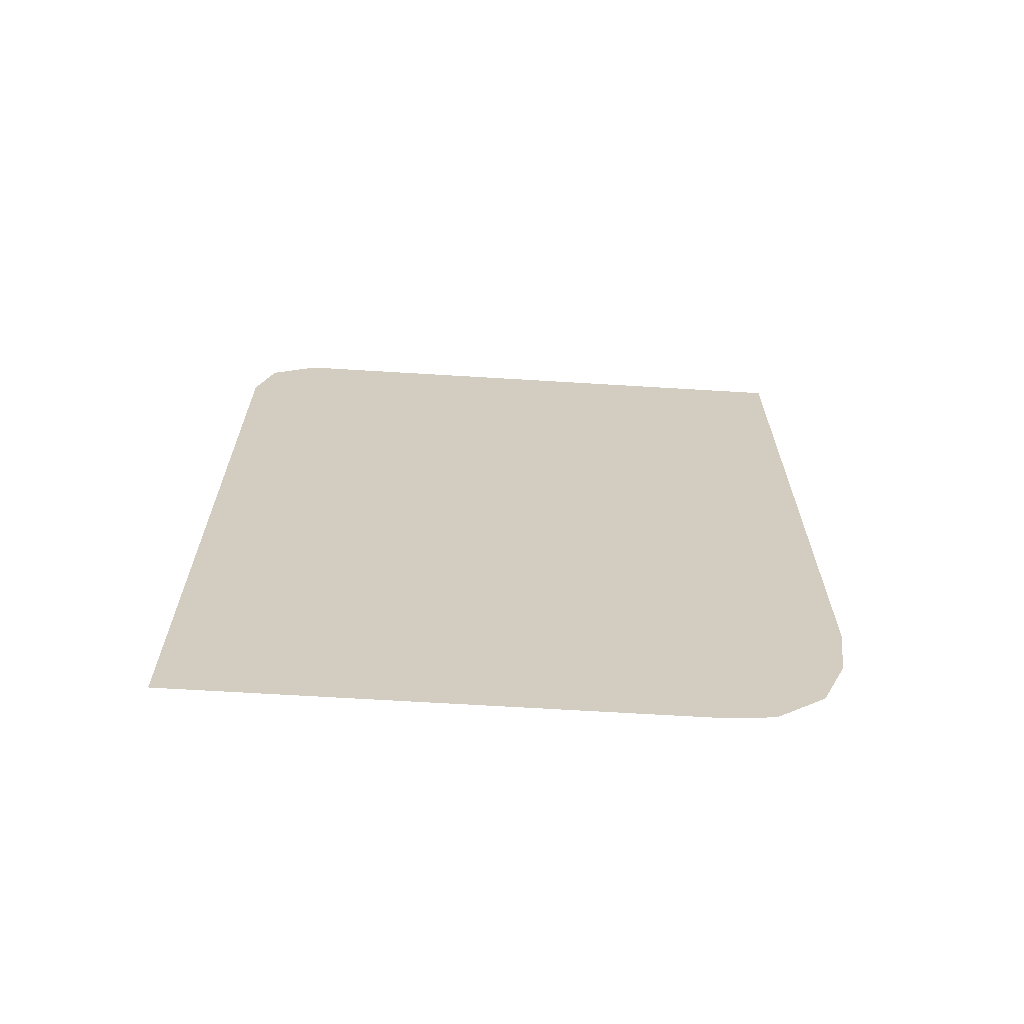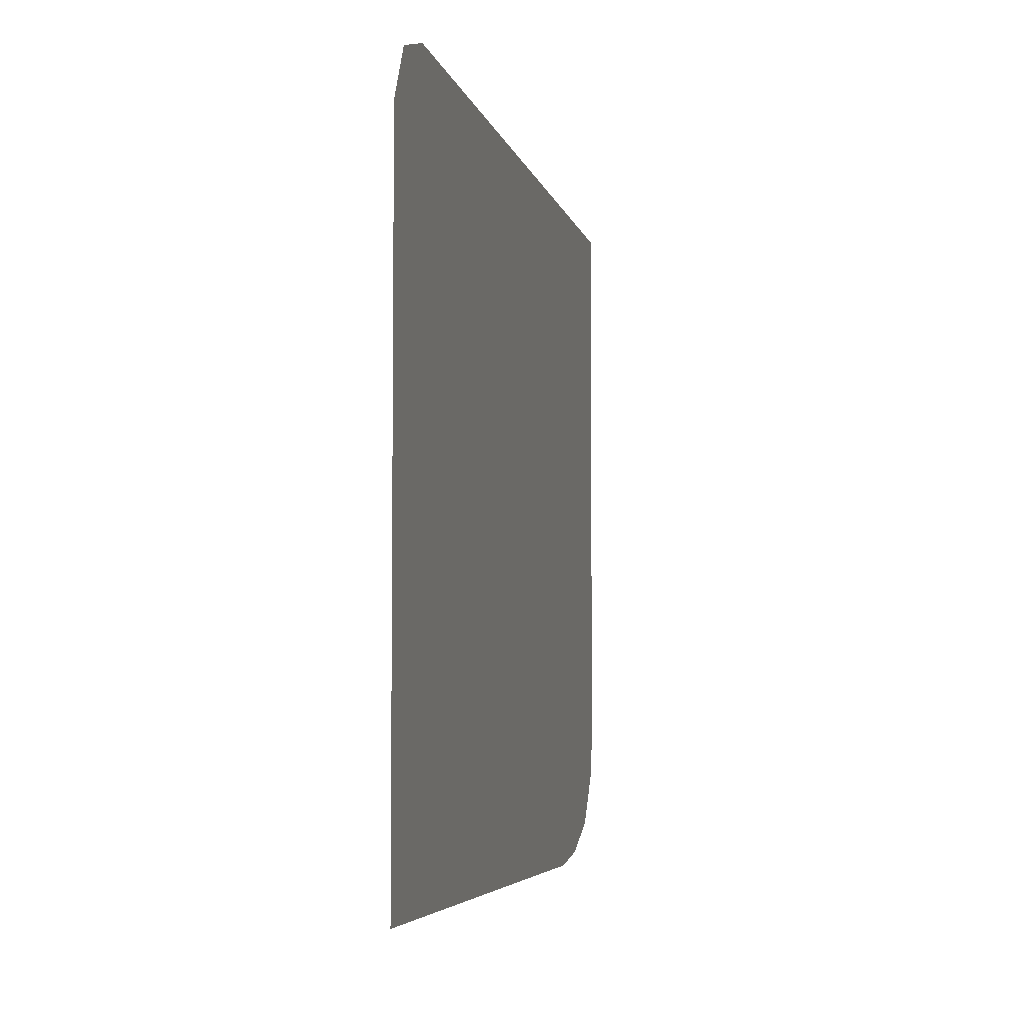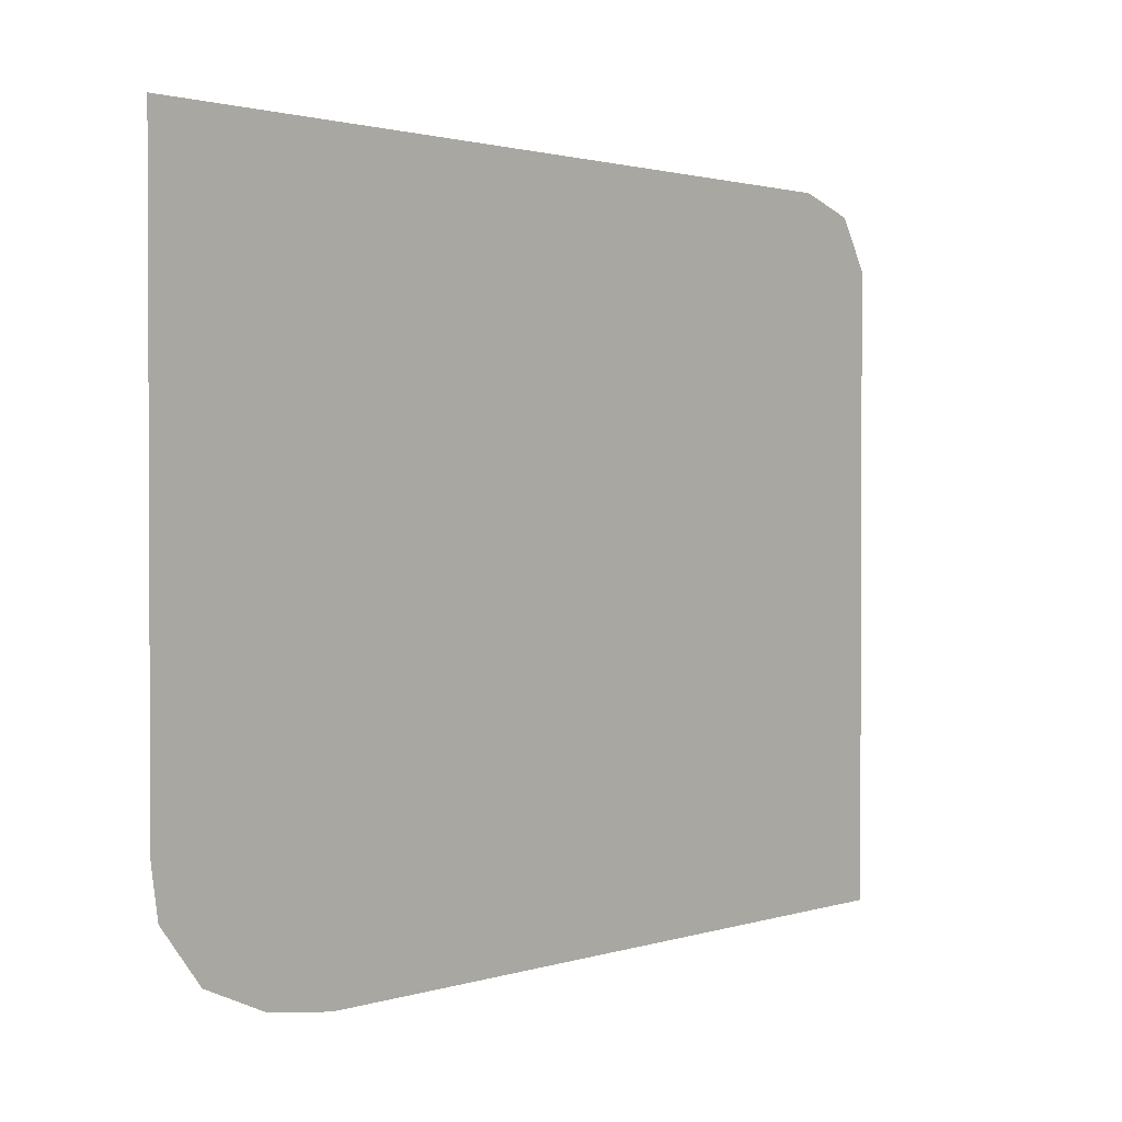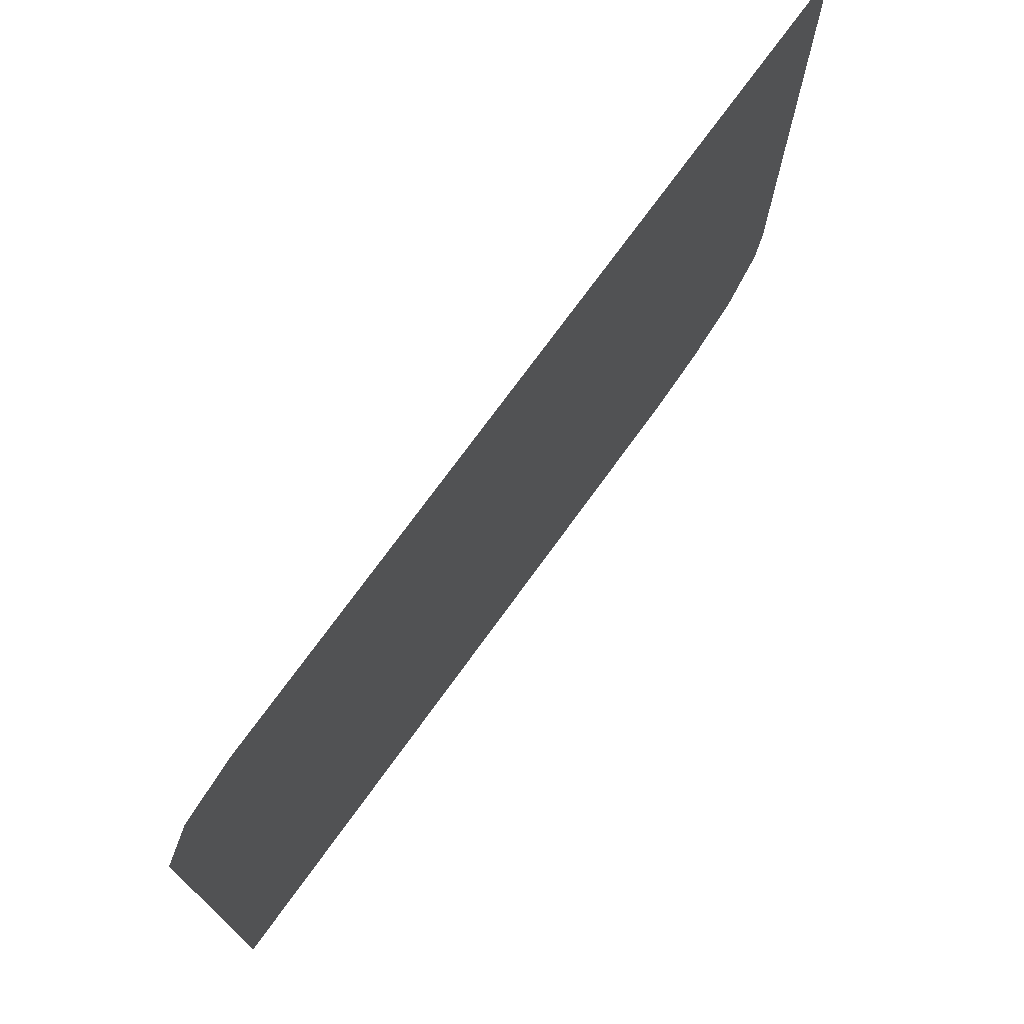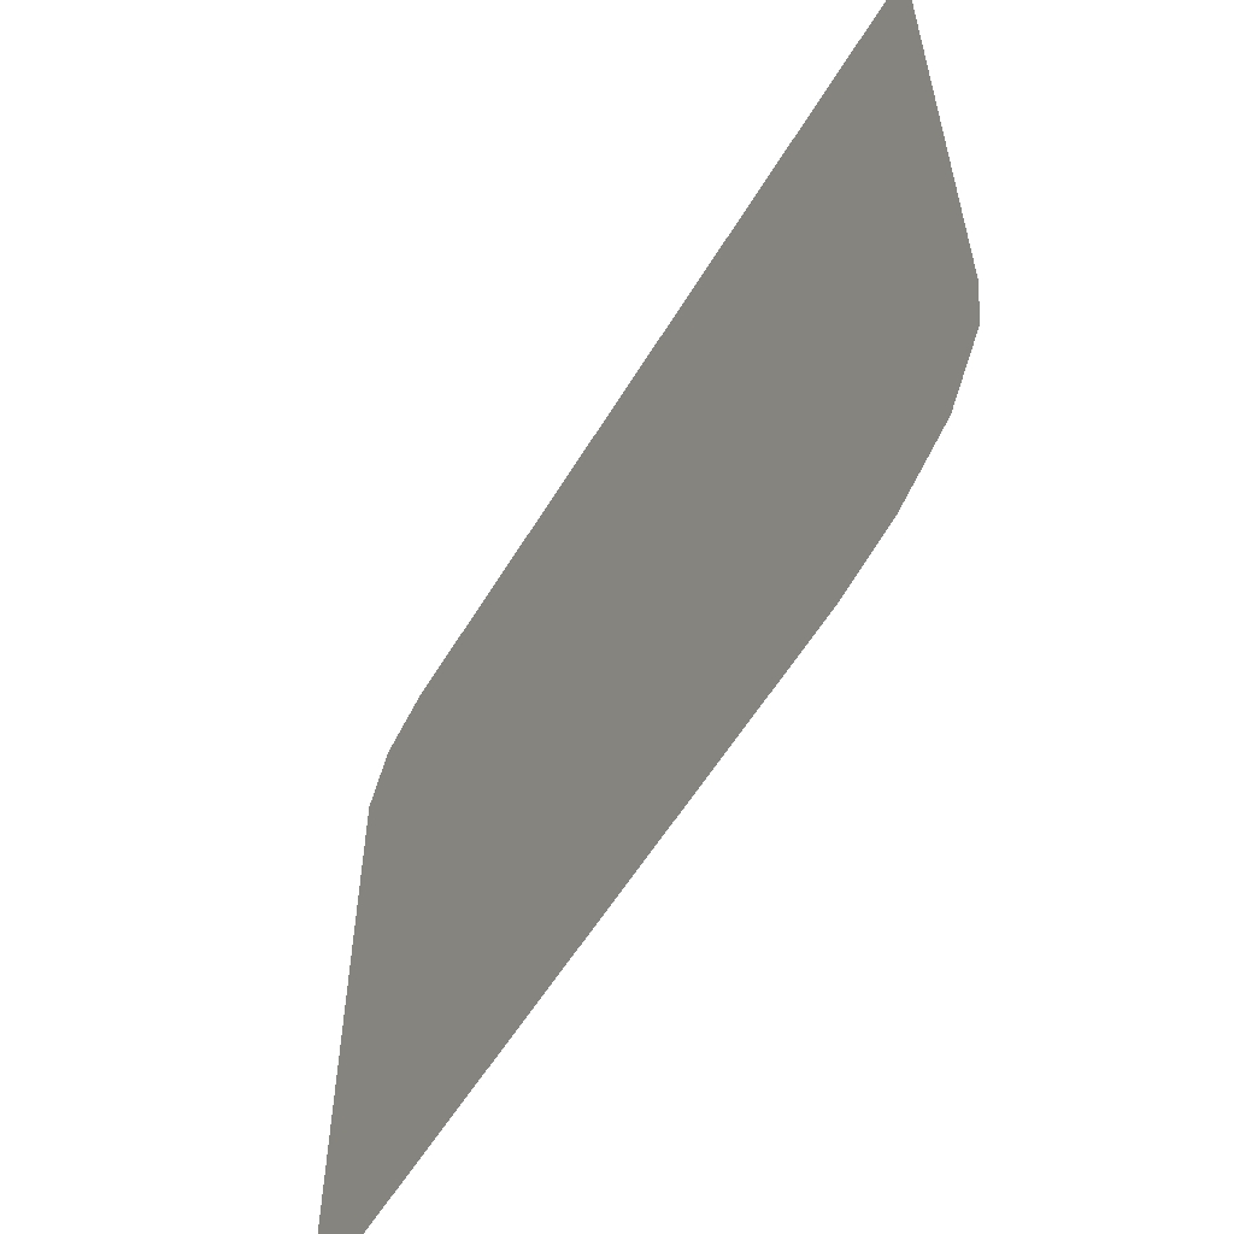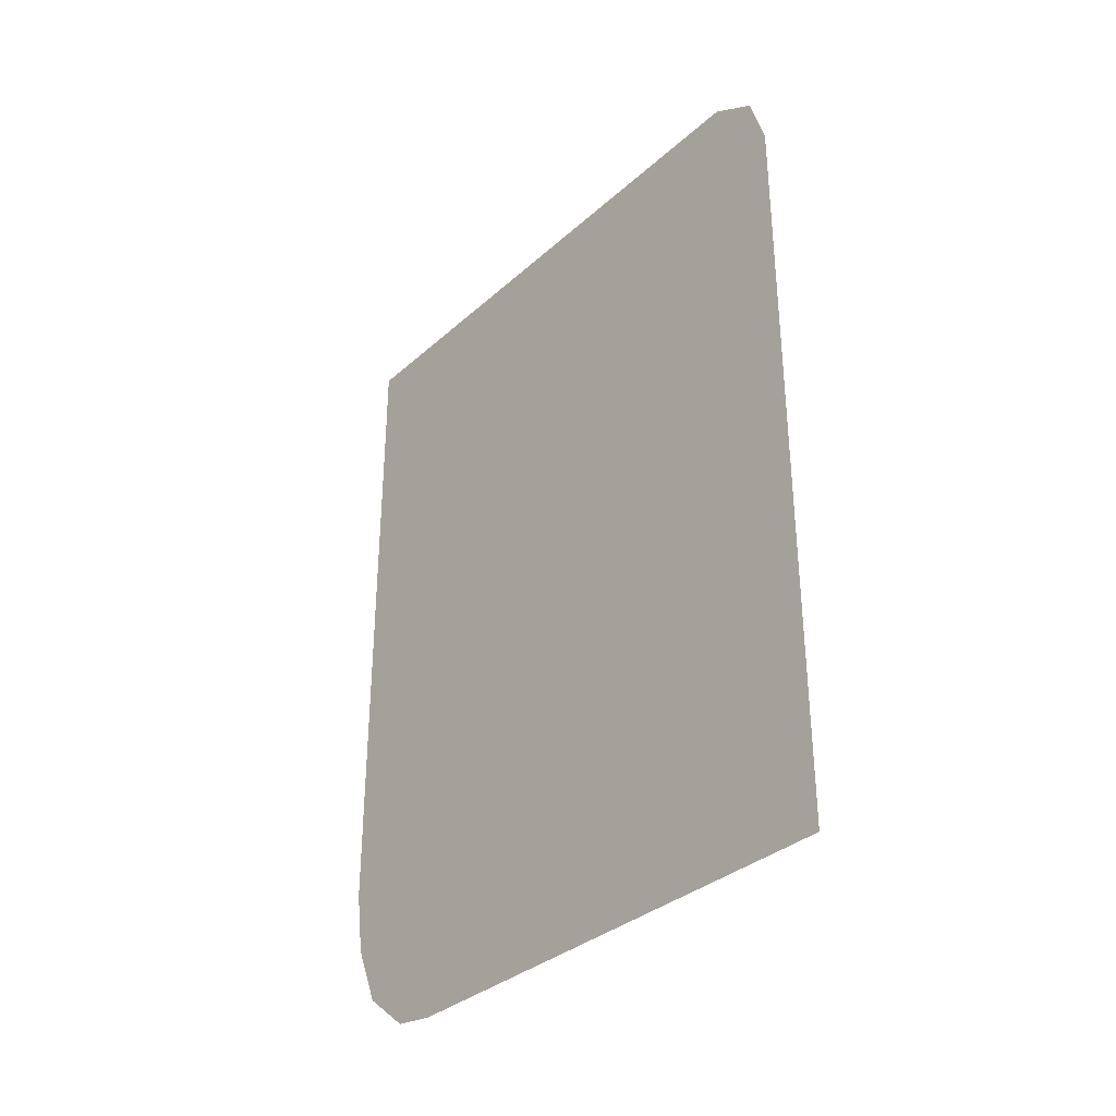
<metadata>
{"format":"obj","ext":"obj","renderer":"f3d","projection":"perspective","resolution":1024,"background":"white","views":[{"elev":-66.0,"azim":-93.5,"up":"+Z"},{"elev":-4.8,"azim":11.3,"up":"+Y"},{"elev":1.5,"azim":-139.4,"up":"+Y"},{"elev":73.6,"azim":35.9,"up":"+Y"},{"elev":-56.8,"azim":149.5,"up":"+Y"},{"elev":-33.8,"azim":140.2,"up":"+Z"}]}
</metadata>
<code>
g default
v -6.775 4.691 5.362
v -6.775 4.691 4.889
v -6.775 5.05 5.362
v -6.775 5.05 4.889
v -6.775 5.408 5.362
v -6.775 5.408 4.889
v -6.775 5.766 5.362
v -6.775 5.766 4.889
v -6.775 6.125 5.362
v -6.775 6.125 4.889
v -6.775 6.483 5.362
v -6.775 6.483 4.889
v -6.775 6.842 5.362
v -6.775 6.842 4.889
v -6.775 7.2 5.362
v -6.775 7.2 4.889
v -6.775 7.558 5.362
v -6.775 7.558 4.889
v -6.775 7.917 5.362
v -6.775 7.917 4.889
v -6.775 8.178 5.205
v -6.775 8.275 4.889
v -6.775 4.691 4.415
v -6.775 5.05 4.415
v -6.775 5.408 4.415
v -6.775 5.766 4.415
v -6.775 6.125 4.415
v -6.775 6.483 4.415
v -6.775 6.842 4.415
v -6.775 7.2 4.415
v -6.775 7.558 4.415
v -6.775 7.917 4.415
v -6.775 8.275 4.415
v -6.775 4.691 3.942
v -6.775 5.05 3.942
v -6.775 5.408 3.942
v -6.775 5.766 3.942
v -6.775 6.125 3.942
v -6.775 6.483 3.942
v -6.775 6.842 3.942
v -6.775 7.2 3.942
v -6.775 7.558 3.942
v -6.775 7.917 3.942
v -6.775 8.275 3.942
v -6.775 4.691 3.469
v -6.775 5.05 3.469
v -6.775 5.408 3.469
v -6.775 5.766 3.469
v -6.775 6.125 3.469
v -6.775 6.483 3.469
v -6.775 6.842 3.469
v -6.775 7.2 3.469
v -6.775 7.558 3.469
v -6.775 7.917 3.469
v -6.775 8.275 3.469
v -6.775 4.691 2.996
v -6.775 5.05 2.996
v -6.775 5.408 2.996
v -6.775 5.766 2.996
v -6.775 6.125 2.996
v -6.775 6.483 2.996
v -6.775 6.842 2.996
v -6.775 7.2 2.996
v -6.775 7.558 2.996
v -6.775 7.917 2.996
v -6.775 8.275 2.996
v -6.775 4.691 2.522
v -6.775 5.05 2.522
v -6.775 5.408 2.522
v -6.775 5.766 2.522
v -6.775 6.125 2.522
v -6.775 6.483 2.522
v -6.775 6.842 2.522
v -6.775 7.2 2.522
v -6.775 7.558 2.522
v -6.775 7.917 2.522
v -6.775 8.275 2.522
v -6.775 4.691 2.049
v -6.775 5.05 2.049
v -6.775 5.408 2.049
v -6.775 5.766 2.049
v -6.775 6.125 2.049
v -6.775 6.483 2.049
v -6.775 6.842 2.049
v -6.775 7.2 2.049
v -6.775 7.558 2.049
v -6.775 7.917 2.049
v -6.775 8.275 2.049
v -6.775 4.691 1.576
v -6.775 5.05 1.576
v -6.775 5.408 1.576
v -6.775 5.766 1.576
v -6.775 6.125 1.576
v -6.775 6.483 1.576
v -6.775 6.842 1.576
v -6.775 7.2 1.576
v -6.775 7.558 1.576
v -6.775 7.917 1.576
v -6.775 8.275 1.576
v -6.775 4.743 1.217
v -6.775 5.05 1.102
v -6.775 5.408 1.102
v -6.775 5.766 1.102
v -6.775 6.125 1.102
v -6.775 6.483 1.102
v -6.775 6.842 1.102
v -6.775 7.2 1.102
v -6.775 7.558 1.102
v -6.775 7.917 1.102
v -6.775 8.275 1.102
v -6.775 4.887 0.883
v -6.775 5.16 0.6663
v -6.775 5.408 0.629
v -6.775 5.766 0.629
v -6.775 6.125 0.629
v -6.775 6.483 0.629
v -6.775 6.842 0.629
v -6.775 7.2 0.629
v -6.775 7.558 0.629
v -6.775 7.917 0.629
v -6.775 8.275 0.629
g MIRROR_SURFACE_MESH
f 1 2 3
f 3 2 4
f 3 4 5
f 5 4 6
f 5 6 7
f 7 6 8
f 7 8 9
f 9 8 10
f 9 10 11
f 11 10 12
f 11 12 13
f 13 12 14
f 13 14 15
f 15 14 16
f 15 16 17
f 17 16 18
f 17 18 19
f 19 18 20
f 19 20 21
f 21 20 22
f 2 23 4
f 4 23 24
f 4 24 6
f 6 24 25
f 6 25 8
f 8 25 26
f 8 26 10
f 10 26 27
f 10 27 12
f 12 27 28
f 12 28 14
f 14 28 29
f 14 29 16
f 16 29 30
f 16 30 18
f 18 30 31
f 18 31 20
f 20 31 32
f 20 32 22
f 22 32 33
f 23 34 24
f 24 34 35
f 24 35 25
f 25 35 36
f 25 36 26
f 26 36 37
f 26 37 27
f 27 37 38
f 27 38 28
f 28 38 39
f 28 39 29
f 29 39 40
f 29 40 30
f 30 40 41
f 30 41 31
f 31 41 42
f 31 42 32
f 32 42 43
f 32 43 33
f 33 43 44
f 34 45 35
f 35 45 46
f 35 46 36
f 36 46 47
f 36 47 37
f 37 47 48
f 37 48 38
f 38 48 49
f 38 49 39
f 39 49 50
f 39 50 40
f 40 50 51
f 40 51 41
f 41 51 52
f 41 52 42
f 42 52 53
f 42 53 43
f 43 53 54
f 43 54 44
f 44 54 55
f 45 56 46
f 46 56 57
f 46 57 47
f 47 57 58
f 47 58 48
f 48 58 59
f 48 59 49
f 49 59 60
f 49 60 50
f 50 60 61
f 50 61 51
f 51 61 62
f 51 62 52
f 52 62 63
f 52 63 53
f 53 63 64
f 53 64 54
f 54 64 65
f 54 65 55
f 55 65 66
f 56 67 57
f 57 67 68
f 57 68 58
f 58 68 69
f 58 69 59
f 59 69 70
f 59 70 60
f 60 70 71
f 60 71 61
f 61 71 72
f 61 72 62
f 62 72 73
f 62 73 63
f 63 73 74
f 63 74 64
f 64 74 75
f 64 75 65
f 65 75 76
f 65 76 66
f 66 76 77
f 67 78 68
f 68 78 79
f 68 79 69
f 69 79 80
f 69 80 70
f 70 80 81
f 70 81 71
f 71 81 82
f 71 82 72
f 72 82 83
f 72 83 73
f 73 83 84
f 73 84 74
f 74 84 85
f 74 85 75
f 75 85 86
f 75 86 76
f 76 86 87
f 76 87 77
f 77 87 88
f 78 89 79
f 79 89 90
f 79 90 80
f 80 90 91
f 80 91 81
f 81 91 92
f 81 92 82
f 82 92 93
f 82 93 83
f 83 93 94
f 83 94 84
f 84 94 95
f 84 95 85
f 85 95 96
f 85 96 86
f 86 96 97
f 86 97 87
f 87 97 98
f 87 98 88
f 88 98 99
f 89 100 90
f 90 100 101
f 90 101 91
f 91 101 102
f 91 102 92
f 92 102 103
f 92 103 93
f 93 103 104
f 93 104 94
f 94 104 105
f 94 105 95
f 95 105 106
f 95 106 96
f 96 106 107
f 96 107 97
f 97 107 108
f 97 108 98
f 98 108 109
f 98 109 99
f 99 109 110
f 100 111 101
f 101 111 112
f 101 112 102
f 102 112 113
f 102 113 103
f 103 113 114
f 103 114 104
f 104 114 115
f 104 115 105
f 105 115 116
f 105 116 106
f 106 116 117
f 106 117 107
f 107 117 118
f 107 118 108
f 108 118 119
f 108 119 109
f 109 119 120
f 109 120 110
f 110 120 121

</code>
